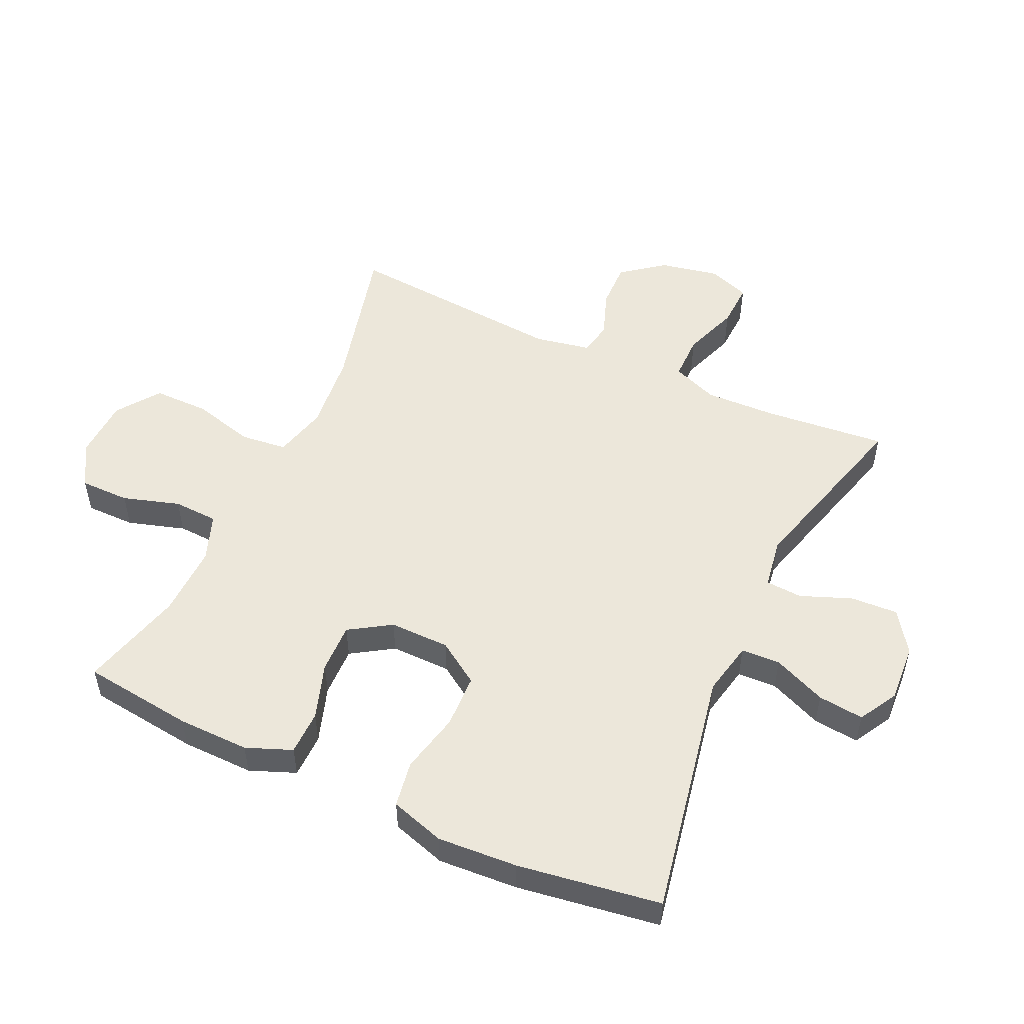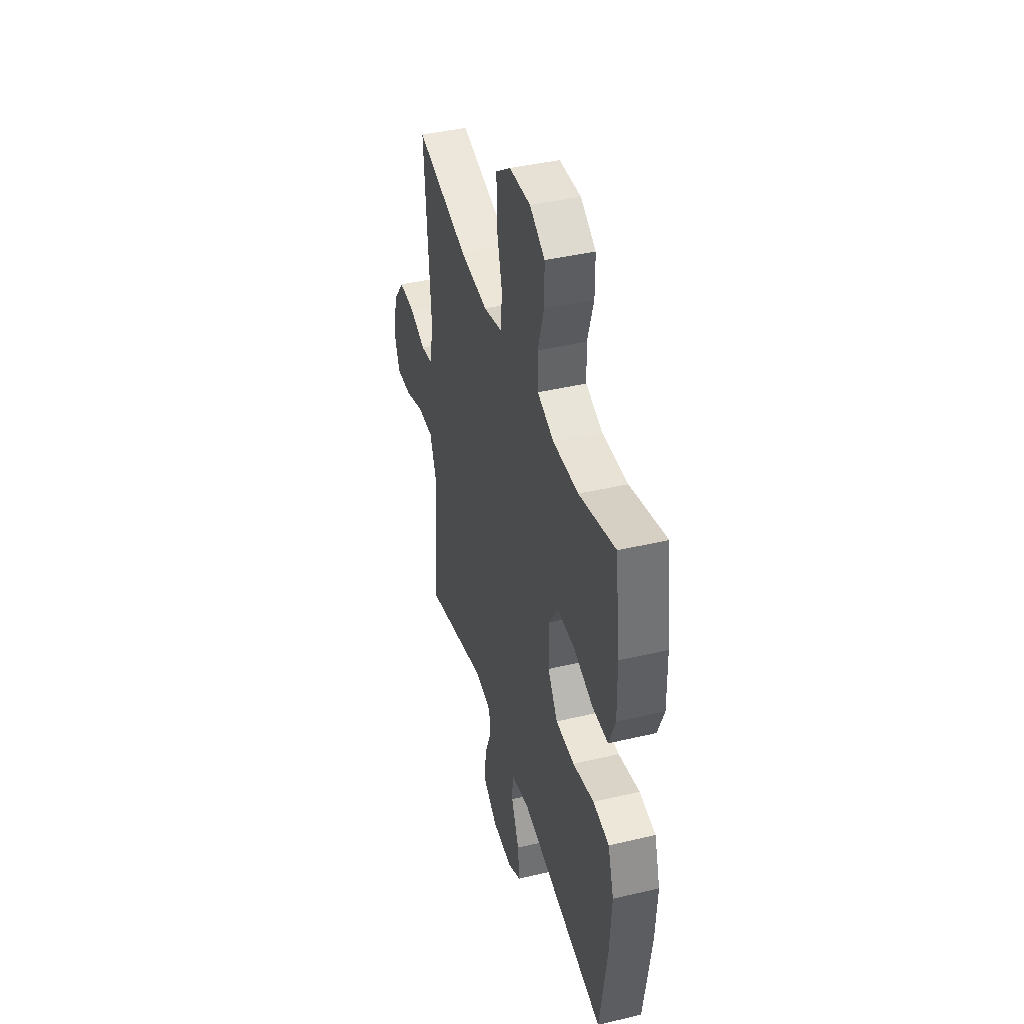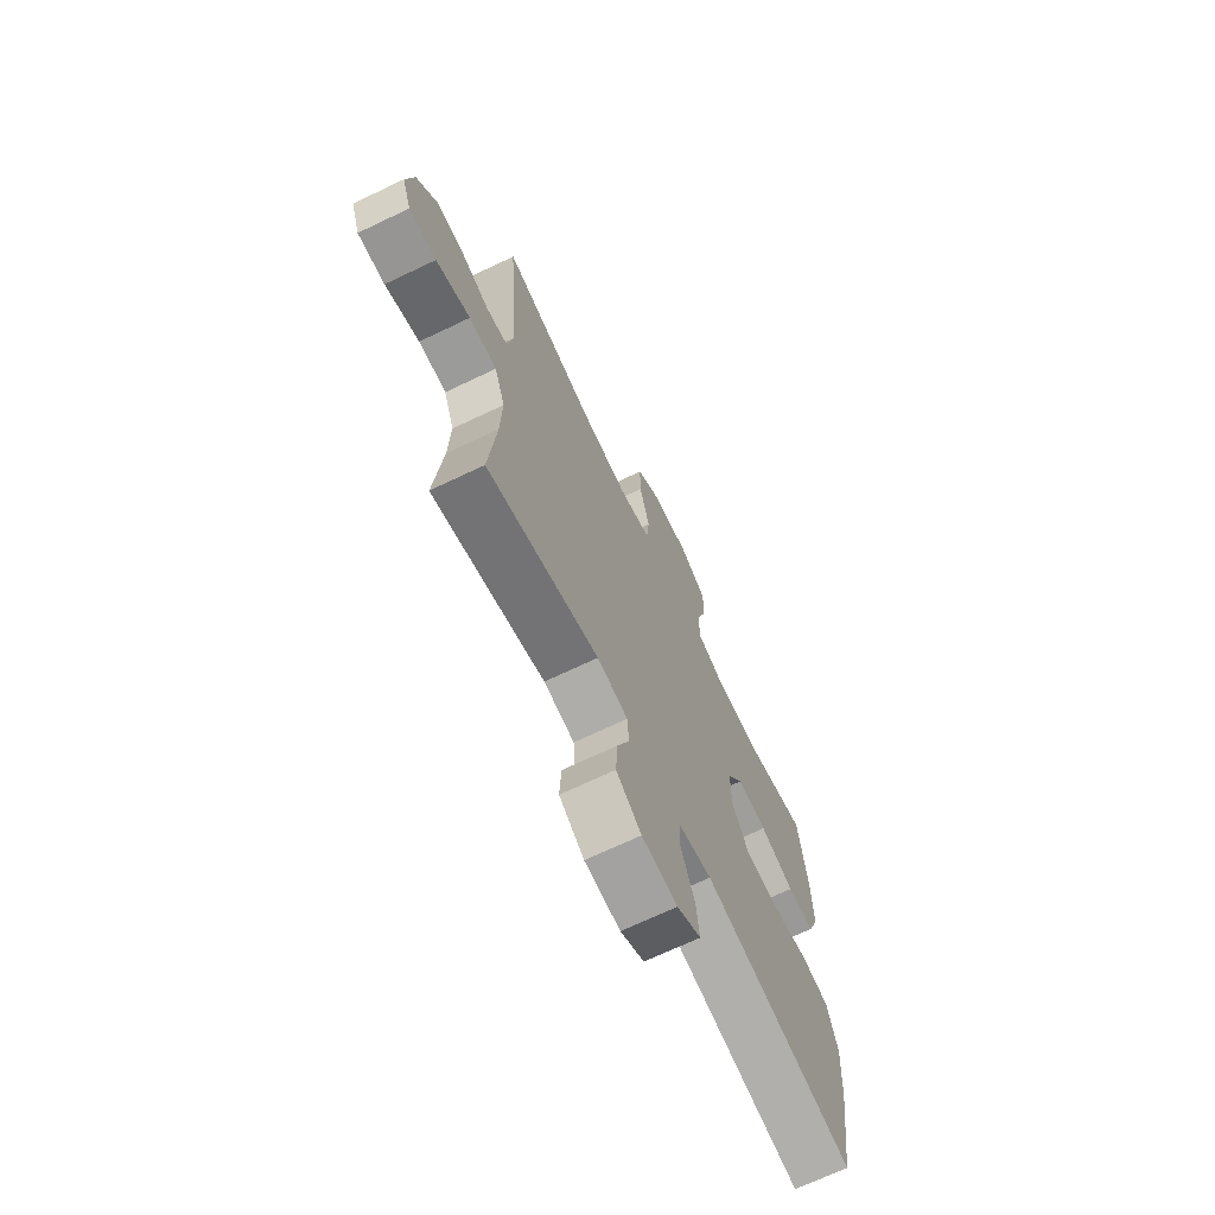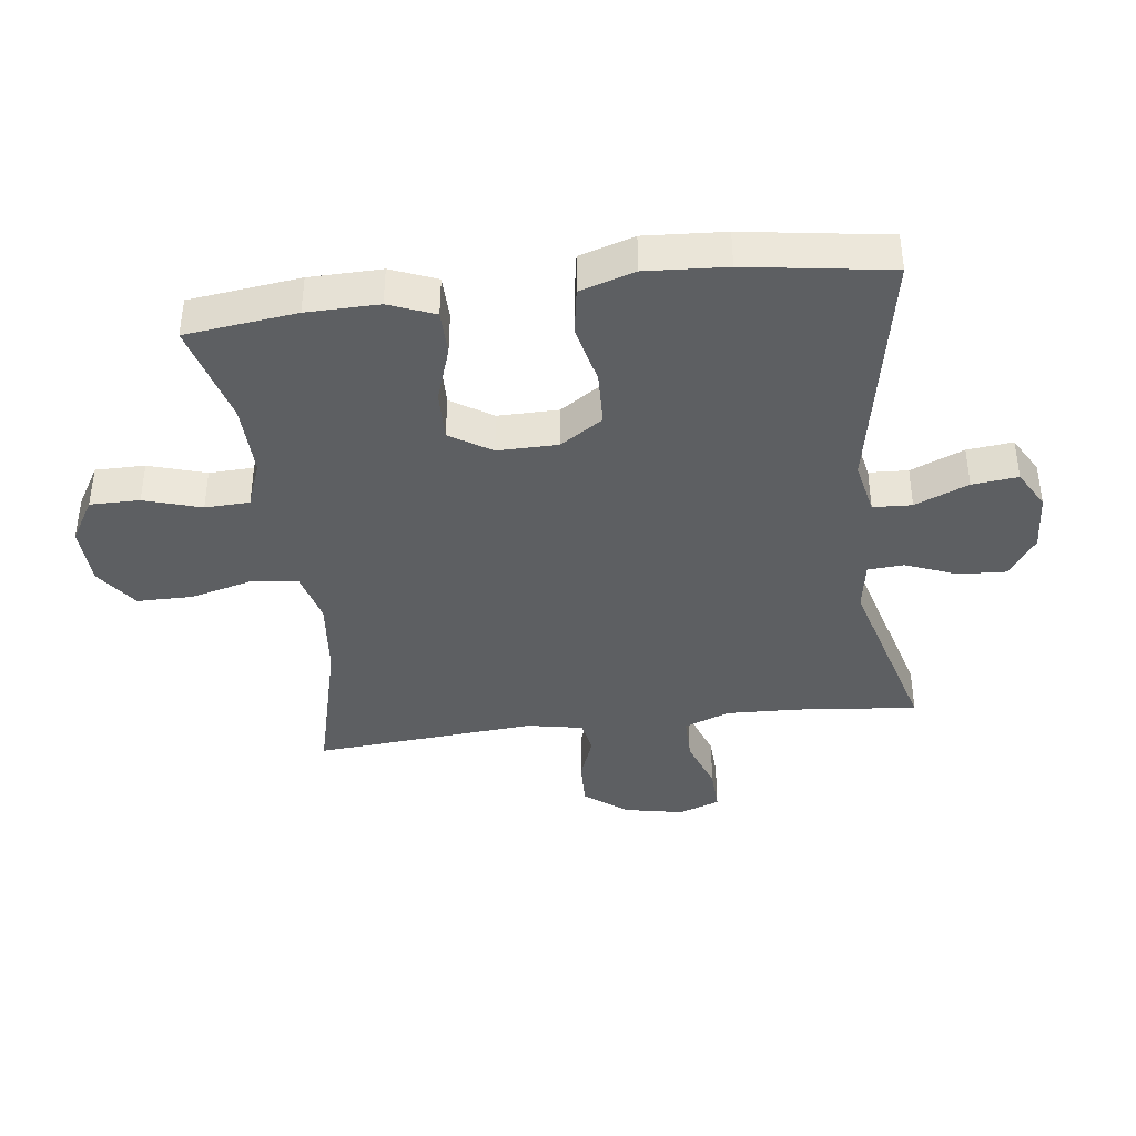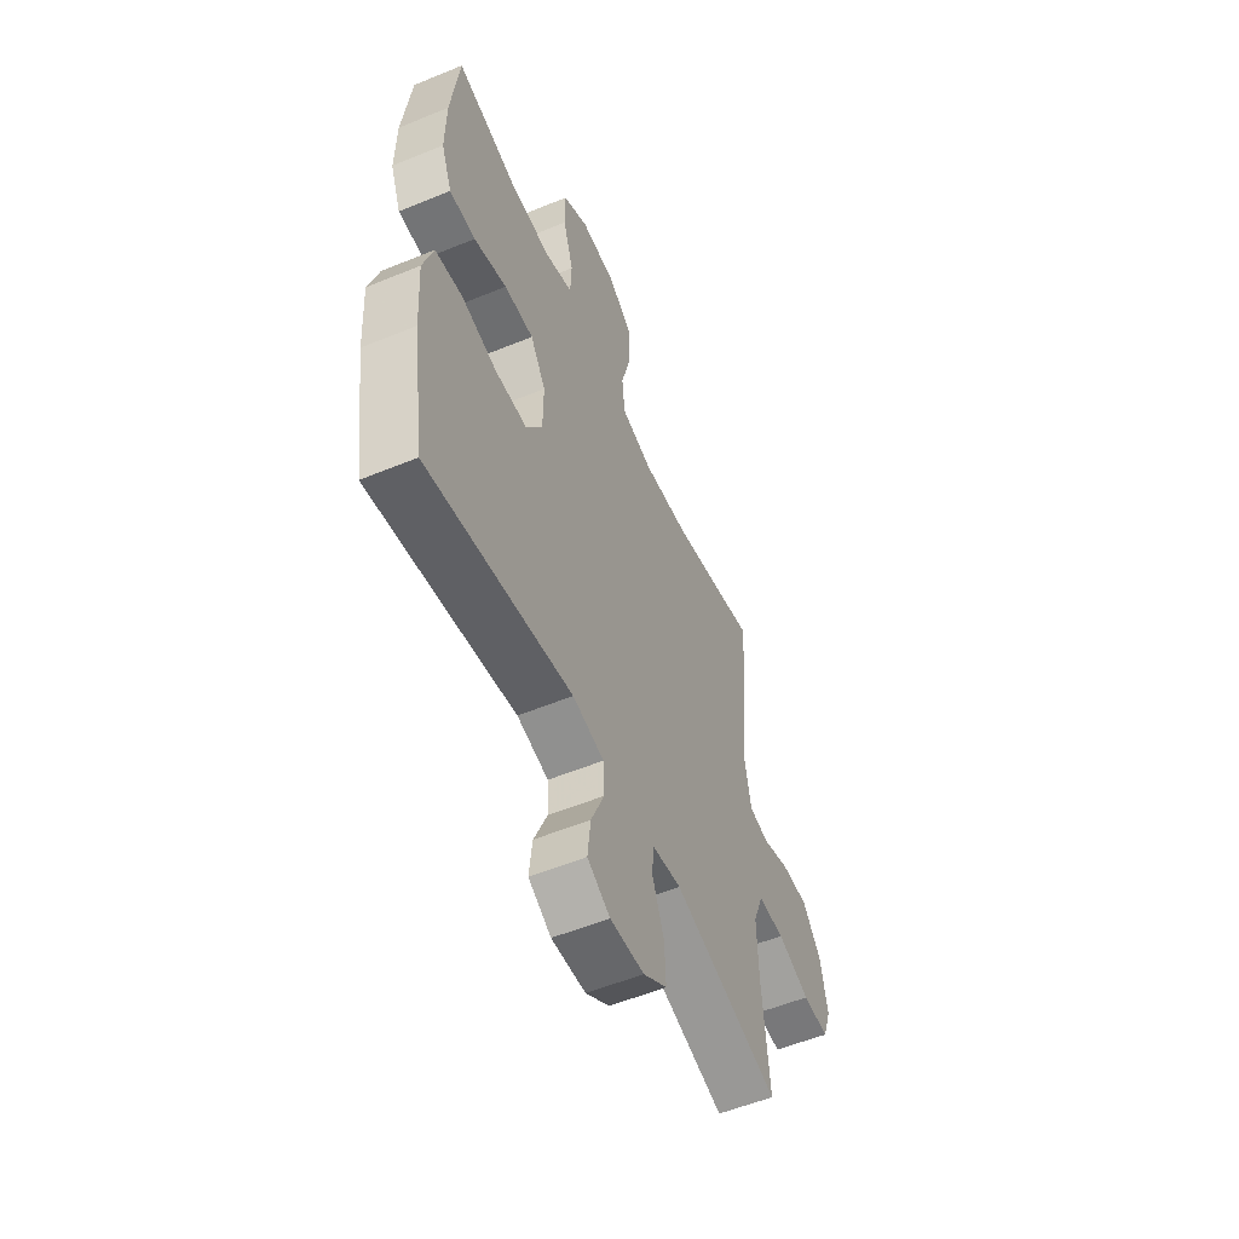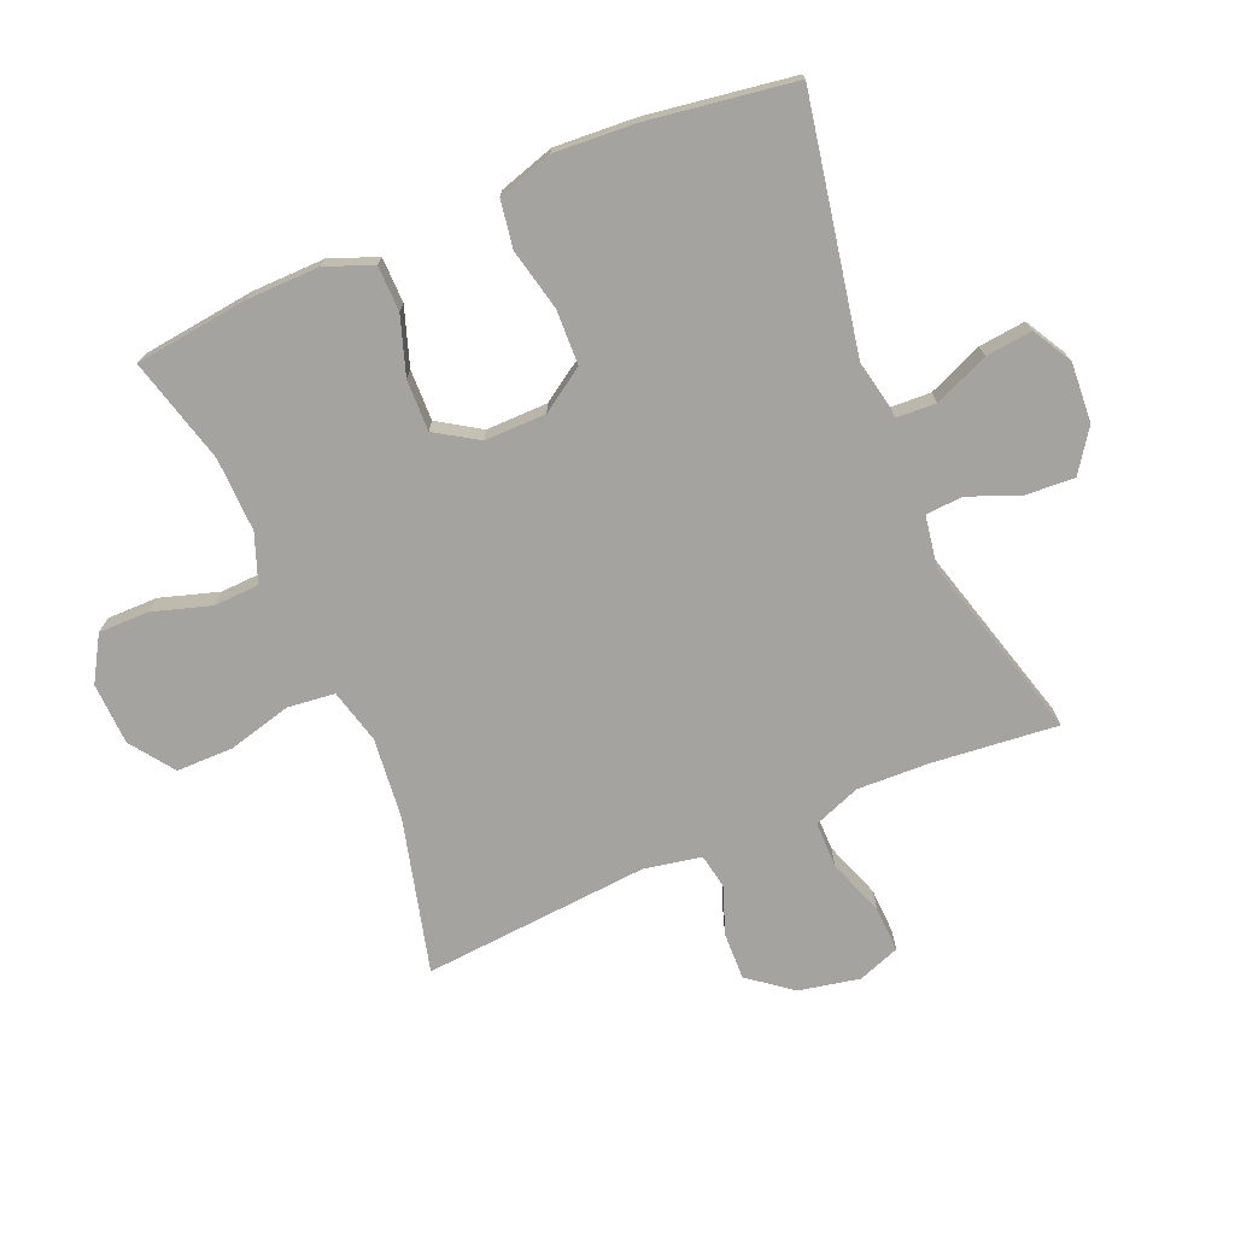
<metadata>
{"format":"obj","ext":"obj","renderer":"f3d","projection":"perspective","resolution":1024,"background":"white","views":[{"elev":52.1,"azim":114.8,"up":"+Y"},{"elev":41.8,"azim":74.1,"up":"+Z"},{"elev":-69.6,"azim":-64.5,"up":"+Z"},{"elev":-39.7,"azim":97.1,"up":"+Y"},{"elev":-55.4,"azim":113.4,"up":"+Z"},{"elev":-73.0,"azim":112.9,"up":"+Y"}]}
</metadata>
<code>
v 0.5 0.07 0.5
v 0.522 0.07 0.323
v 0.524 0.07 0.208
v 0.495 0.07 0.135
v 0.424 0.07 0.134
v 0.334 0.07 0.164
v 0.254 0.07 0.166
v 0.212 0.07 0.1
v 0.213 0.07 0.004
v 0.258 0.07 -0.064
v 0.344 0.07 -0.067
v 0.441 0.07 -0.045
v 0.515 0.07 -0.057
v 0.542 0.07 -0.144
v 0.534 0.07 -0.272
v 0.5 0.07 -0.5
v 0.104 0.07 -0.425
v 0.018 0.07 -0.443
v 0.015 0.07 -0.505
v 0.051 0.07 -0.59
v 0.059 0.07 -0.663
v -0.003 0.07 -0.698
v -0.096 0.07 -0.692
v -0.161 0.07 -0.647
v -0.157 0.07 -0.571
v -0.125 0.07 -0.49
v -0.129 0.07 -0.432
v -0.209 0.07 -0.419
v -0.5 0.07 -0.5
v -0.481 0.07 -0.305
v -0.477 0.07 -0.191
v -0.505 0.07 -0.118
v -0.577 0.07 -0.118
v -0.666 0.07 -0.15
v -0.737 0.07 -0.153
v -0.761 0.07 -0.087
v -0.742 0.07 0.008
v -0.69 0.07 0.075
v -0.616 0.07 0.073
v -0.542 0.07 0.046
v -0.488 0.07 0.056
v -0.471 0.07 0.145
v -0.5 0.07 0.5
v -0.259 0.07 0.439
v -0.132 0.07 0.426
v -0.047 0.07 0.448
v -0.039 0.07 0.522
v -0.065 0.07 0.621
v -0.065 0.07 0.71
v 0.003 0.07 0.759
v 0.1 0.07 0.763
v 0.169 0.07 0.722
v 0.169 0.07 0.643
v 0.141 0.07 0.552
v 0.144 0.07 0.481
v 0.219 0.07 0.453
v 0.335 0.07 0.456
v 0.5 0 0.5
v 0.522 0 0.323
v 0.524 0 0.208
v 0.495 0 0.135
v 0.424 0 0.134
v 0.334 0 0.164
v 0.254 0 0.166
v 0.212 0 0.1
v 0.213 0 0.004
v 0.258 0 -0.064
v 0.344 0 -0.067
v 0.441 0 -0.045
v 0.515 0 -0.057
v 0.542 0 -0.144
v 0.534 0 -0.272
v 0.5 0 -0.5
v 0.104 0 -0.425
v 0.018 0 -0.443
v 0.015 0 -0.505
v 0.051 0 -0.59
v 0.059 0 -0.663
v -0.003 0 -0.698
v -0.096 0 -0.692
v -0.161 0 -0.647
v -0.157 0 -0.571
v -0.125 0 -0.49
v -0.129 0 -0.432
v -0.209 0 -0.419
v -0.5 0 -0.5
v -0.481 0 -0.305
v -0.477 0 -0.191
v -0.505 0 -0.118
v -0.577 0 -0.118
v -0.666 0 -0.15
v -0.737 0 -0.153
v -0.761 0 -0.087
v -0.742 0 0.008
v -0.69 0 0.075
v -0.616 0 0.073
v -0.542 0 0.046
v -0.488 0 0.056
v -0.471 0 0.145
v -0.5 0 0.5
v -0.259 0 0.439
v -0.132 0 0.426
v -0.047 0 0.448
v -0.039 0 0.522
v -0.065 0 0.621
v -0.065 0 0.71
v 0.003 0 0.759
v 0.1 0 0.763
v 0.169 0 0.722
v 0.169 0 0.643
v 0.141 0 0.552
v 0.144 0 0.481
v 0.219 0 0.453
v 0.335 0 0.456
f 52 53 54
f 51 52 54
f 50 51 54
f 49 50 54
f 48 49 54
f 47 48 54
f 46 47 54 55
f 45 46 55 56
f 42 43 44
f 41 42 44 45
f 38 39 40
f 37 38 40
f 36 37 40
f 35 36 40
f 34 35 40
f 33 34 40
f 32 33 40 41
f 45 56 57
f 41 45 57
f 32 41 57
f 31 32 57
f 24 25 26
f 23 24 26
f 22 23 26
f 21 22 26
f 20 21 26
f 19 20 26
f 18 19 26 27
f 17 18 27 28
f 15 16 17
f 14 15 17
f 13 14 17
f 12 13 17
f 11 12 17
f 10 11 17 28
f 4 5 6
f 3 4 6
f 2 3 6
f 1 2 6
f 57 1 6
f 57 6 7
f 57 7 8
f 31 57 8
f 30 31 8
f 28 29 30
f 10 28 30
f 9 10 30
f 8 9 30
f 111 110 109
f 111 109 108
f 111 108 107
f 111 107 106
f 111 106 105
f 111 105 104
f 112 111 104 103
f 113 112 103 102
f 101 100 99
f 102 101 99 98
f 97 96 95
f 97 95 94
f 97 94 93
f 97 93 92
f 97 92 91
f 97 91 90
f 98 97 90 89
f 114 113 102
f 114 102 98
f 114 98 89
f 114 89 88
f 83 82 81
f 83 81 80
f 83 80 79
f 83 79 78
f 83 78 77
f 83 77 76
f 84 83 76 75
f 85 84 75 74
f 74 73 72
f 74 72 71
f 74 71 70
f 74 70 69
f 74 69 68
f 85 74 68 67
f 63 62 61
f 63 61 60
f 63 60 59
f 63 59 58
f 63 58 114
f 64 63 114
f 65 64 114
f 65 114 88
f 65 88 87
f 87 86 85
f 87 85 67
f 87 67 66
f 87 66 65
f 1 58 59 2
f 2 59 60 3
f 3 60 61 4
f 4 61 62 5
f 5 62 63 6
f 6 63 64 7
f 7 64 65 8
f 8 65 66 9
f 9 66 67 10
f 10 67 68 11
f 11 68 69 12
f 12 69 70 13
f 13 70 71 14
f 14 71 72 15
f 15 72 73 16
f 16 73 74 17
f 17 74 75 18
f 18 75 76 19
f 19 76 77 20
f 20 77 78 21
f 21 78 79 22
f 22 79 80 23
f 23 80 81 24
f 24 81 82 25
f 25 82 83 26
f 26 83 84 27
f 27 84 85 28
f 28 85 86 29
f 29 86 87 30
f 30 87 88 31
f 31 88 89 32
f 32 89 90 33
f 33 90 91 34
f 34 91 92 35
f 35 92 93 36
f 36 93 94 37
f 37 94 95 38
f 38 95 96 39
f 39 96 97 40
f 40 97 98 41
f 41 98 99 42
f 42 99 100 43
f 43 100 101 44
f 44 101 102 45
f 45 102 103 46
f 46 103 104 47
f 47 104 105 48
f 48 105 106 49
f 49 106 107 50
f 50 107 108 51
f 51 108 109 52
f 52 109 110 53
f 53 110 111 54
f 54 111 112 55
f 55 112 113 56
f 56 113 114 57
f 57 114 58 1

</code>
